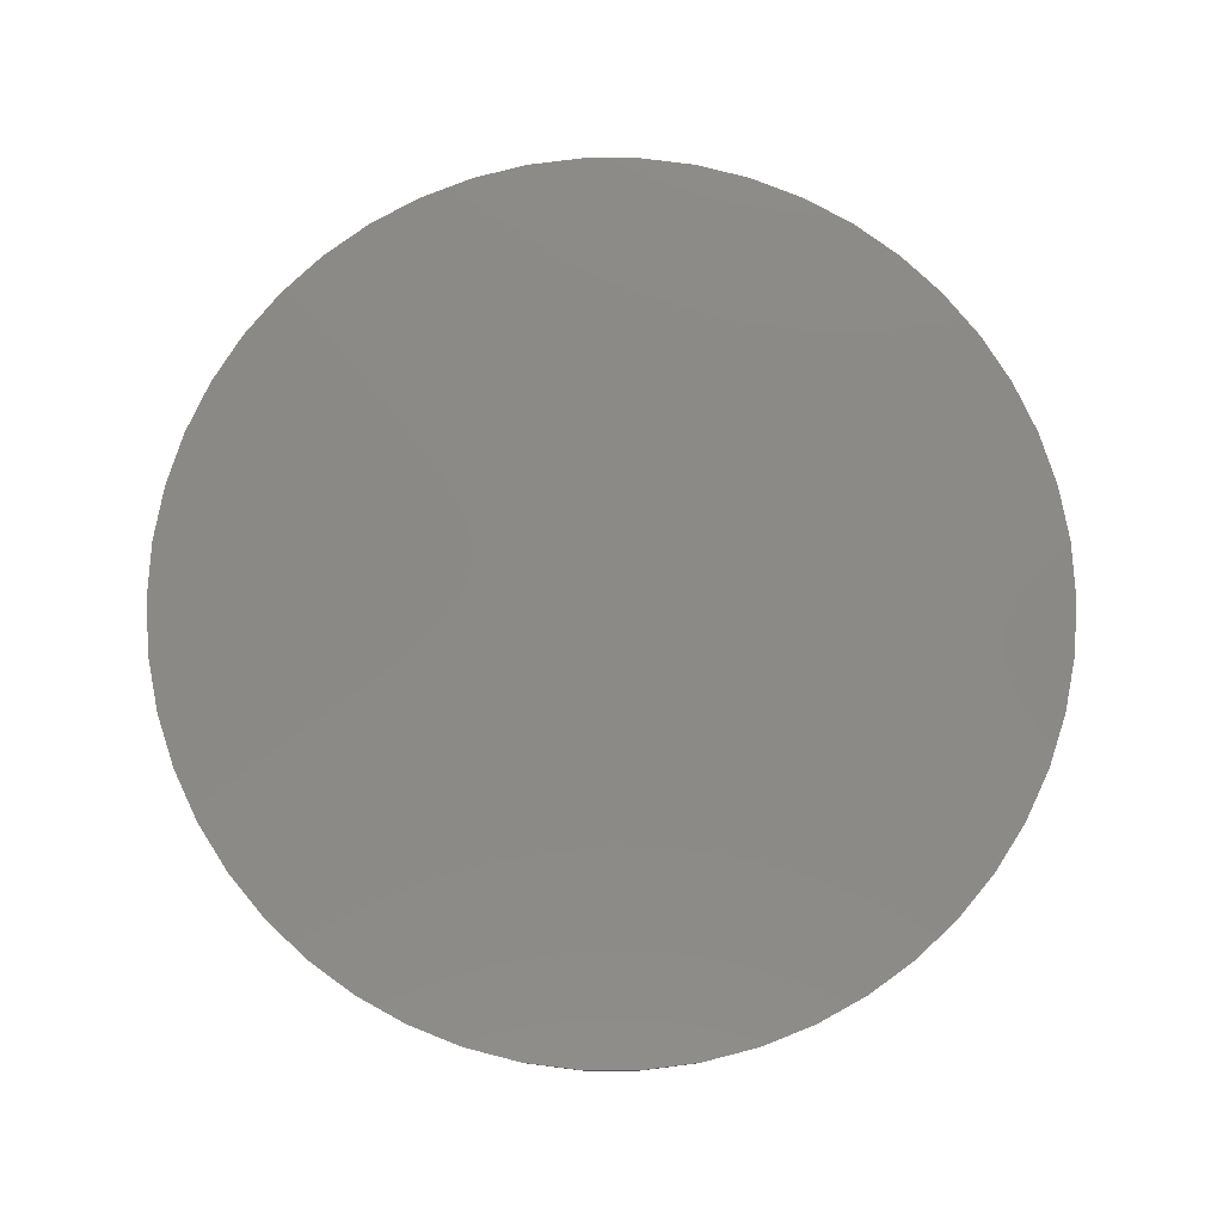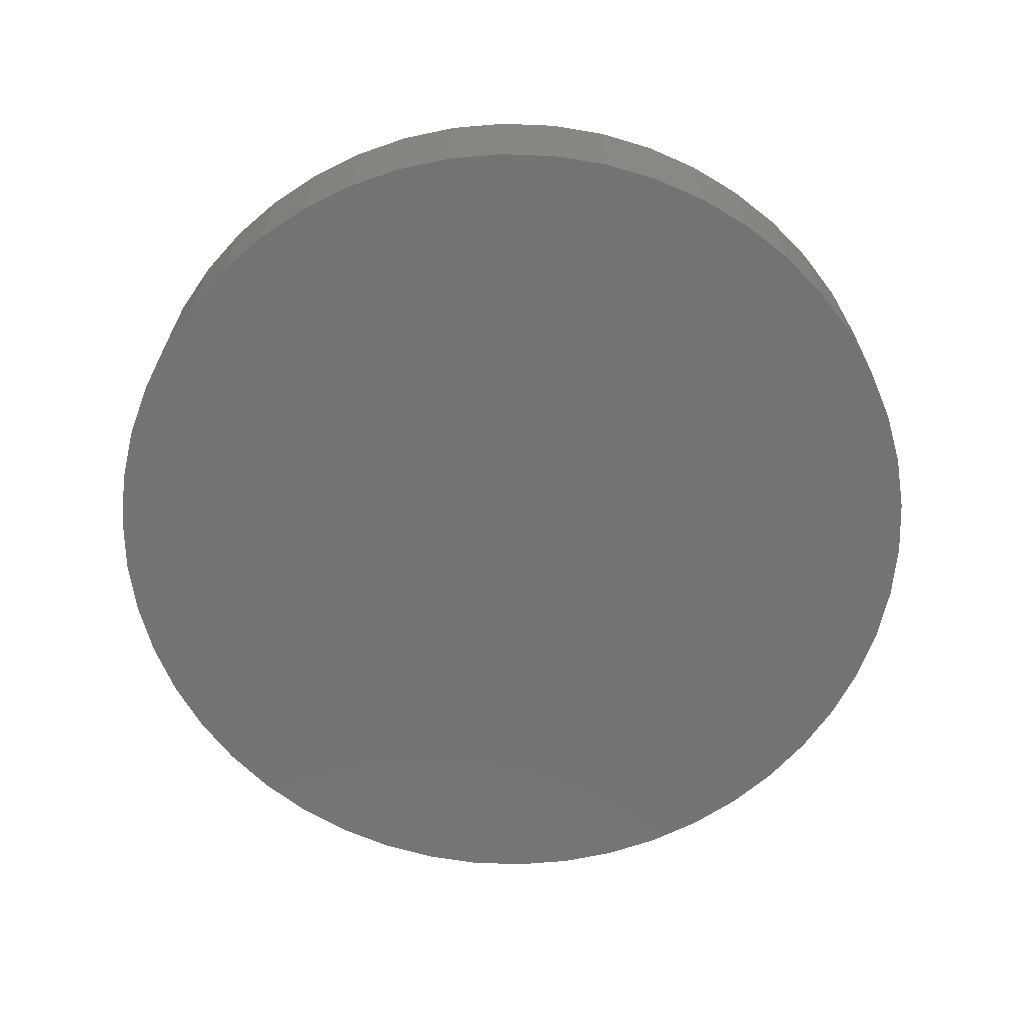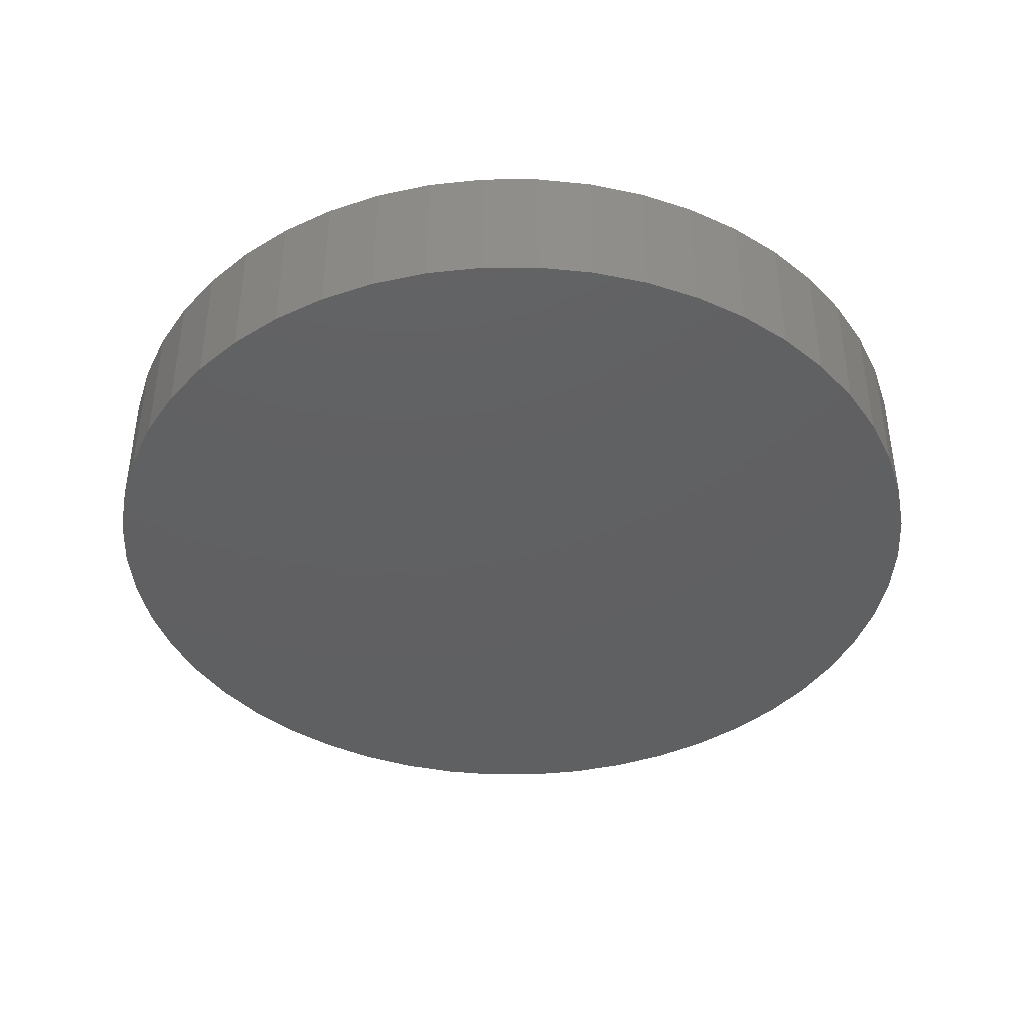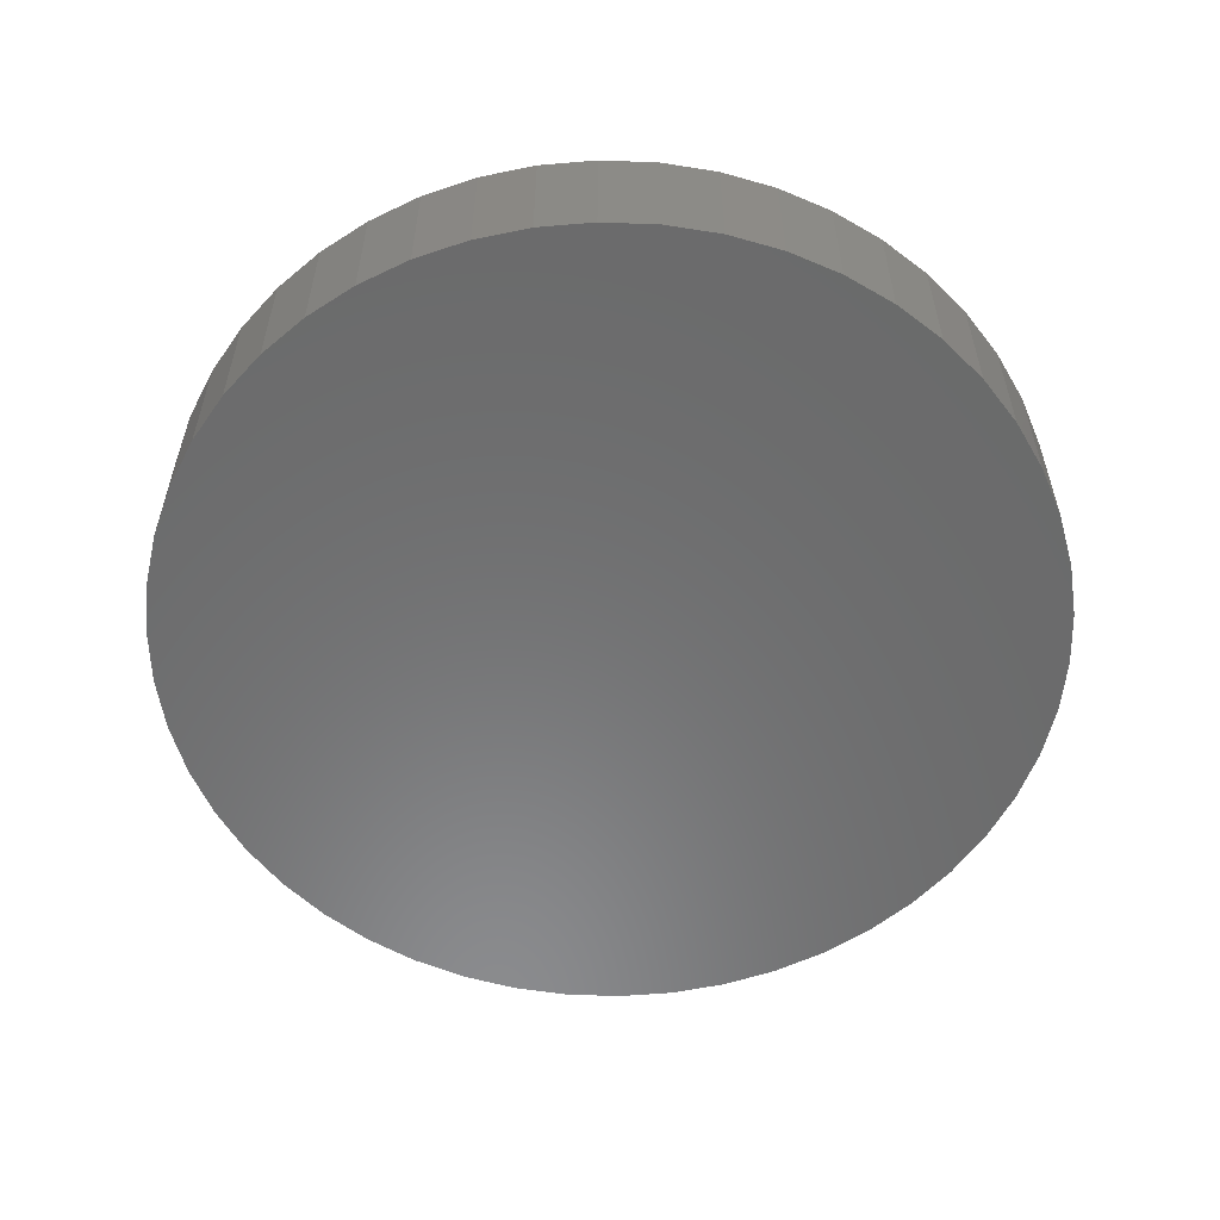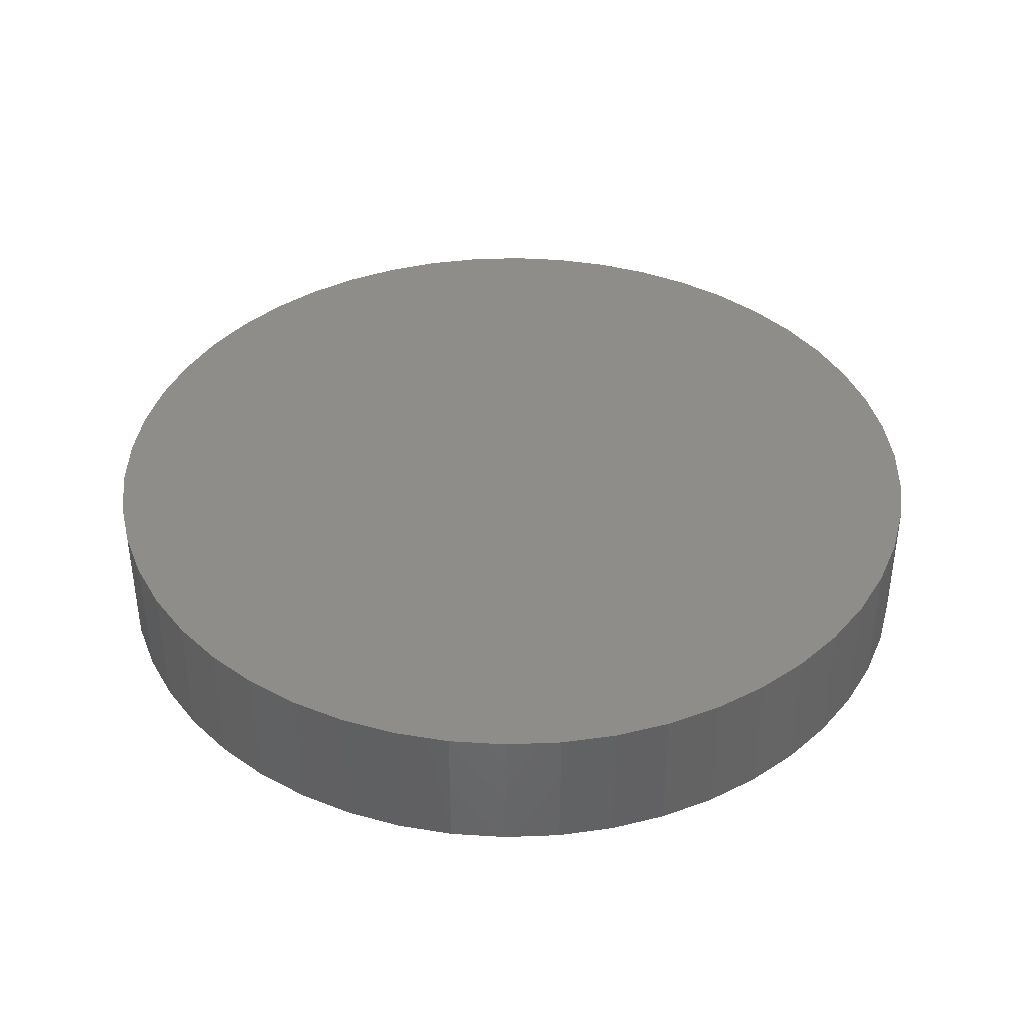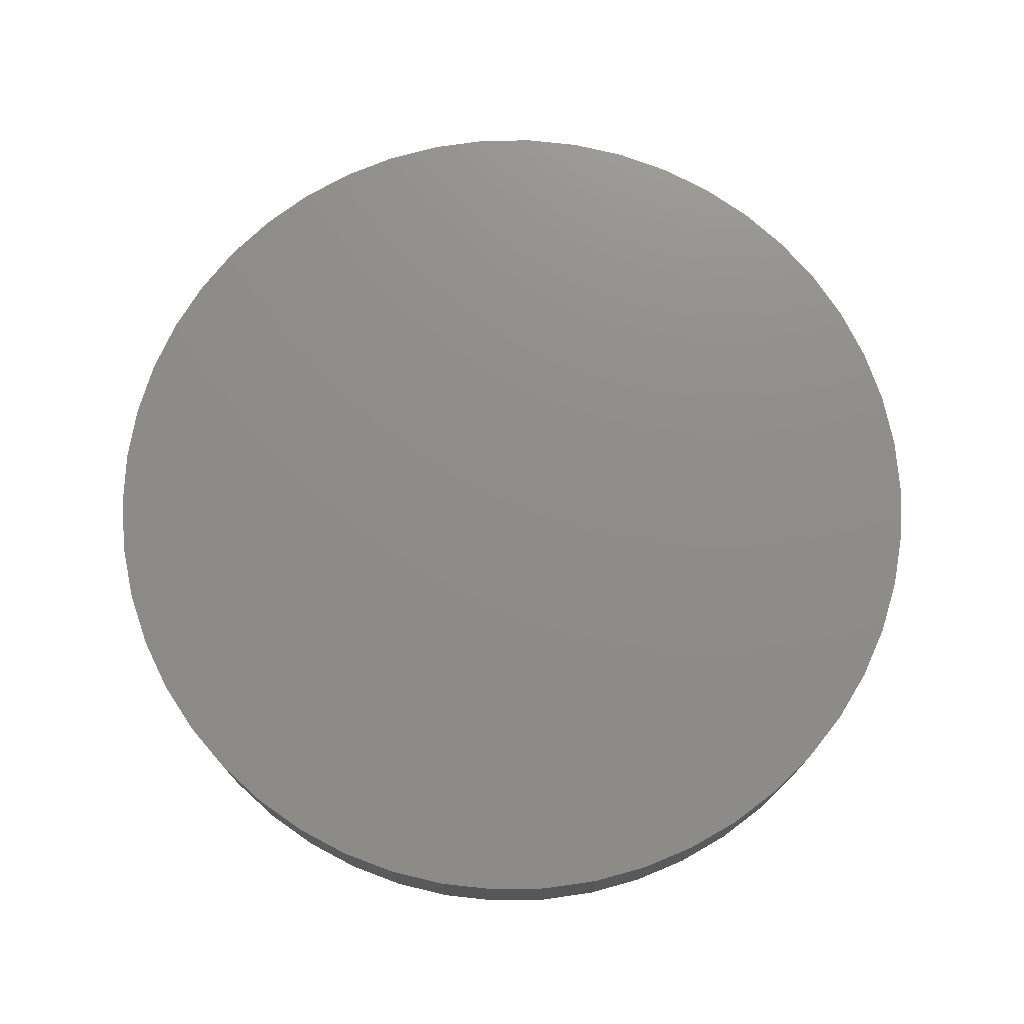
<metadata>
{"format":"stl","ext":"stl","renderer":"f3d","projection":"perspective","resolution":1024,"background":"white","views":[{"elev":79.3,"azim":86.4,"up":"+Z"},{"elev":-66.0,"azim":91.3,"up":"+Z"},{"elev":-41.4,"azim":-35.7,"up":"+Z"},{"elev":-56.9,"azim":33.8,"up":"+Z"},{"elev":39.4,"azim":18.9,"up":"+Z"},{"elev":74.4,"azim":42.2,"up":"+Z"}]}
</metadata>
<code>
# stl→obj: 100 verts, 196 faces
v 16.35 0 2.5
v 16.22 2.049 -2.5
v 16.22 2.049 2.5
v 16.35 0 -2.5
v -16.35 0 -2.5
v -16.22 2.049 2.5
v -16.22 2.049 -2.5
v -16.35 0 2.5
v 1.027 16.32 -2.5
v -1.027 16.32 2.5
v 1.027 16.32 2.5
v -1.027 16.32 -2.5
v 11.92 -11.19 2.5
v 13.23 -9.61 -2.5
v 13.23 -9.61 2.5
v 11.92 -11.19 -2.5
v 11.92 11.19 -2.5
v 10.42 12.6 2.5
v 11.92 11.19 2.5
v 10.42 12.6 -2.5
v 16.22 -2.049 -2.5
v 15.84 -4.066 -2.5
v 15.84 4.066 -2.5
v 15.2 -6.019 -2.5
v 15.2 6.019 -2.5
v 14.33 -7.877 -2.5
v 14.33 7.877 -2.5
v 13.23 9.61 -2.5
v 10.42 -12.6 -2.5
v 8.761 -13.8 -2.5
v 8.761 13.8 -2.5
v 6.961 -14.79 -2.5
v 6.961 14.79 -2.5
v 5.052 -15.55 -2.5
v 5.052 15.55 -2.5
v 3.064 -16.06 -2.5
v 3.064 16.06 -2.5
v 1.027 -16.32 -2.5
v -1.027 -16.32 -2.5
v -3.064 -16.06 -2.5
v -3.064 16.06 -2.5
v -5.052 -15.55 -2.5
v -5.052 15.55 -2.5
v -6.961 -14.79 -2.5
v -6.961 14.79 -2.5
v -8.761 -13.8 -2.5
v -8.761 13.8 -2.5
v -10.42 -12.6 -2.5
v -10.42 12.6 -2.5
v -11.92 -11.19 -2.5
v -11.92 11.19 -2.5
v -13.23 -9.61 -2.5
v -13.23 9.61 -2.5
v -14.33 -7.877 -2.5
v -14.33 7.877 -2.5
v -15.2 -6.019 -2.5
v -15.2 6.019 -2.5
v -15.84 -4.066 -2.5
v -15.84 4.066 -2.5
v -16.22 -2.049 -2.5
v 16.22 -2.049 2.5
v 15.84 4.066 2.5
v 15.84 -4.066 2.5
v 15.2 6.019 2.5
v 15.2 -6.019 2.5
v 14.33 7.877 2.5
v 14.33 -7.877 2.5
v 13.23 9.61 2.5
v 10.42 -12.6 2.5
v 8.761 13.8 2.5
v 8.761 -13.8 2.5
v 6.961 14.79 2.5
v 6.961 -14.79 2.5
v 5.052 15.55 2.5
v 5.052 -15.55 2.5
v 3.064 16.06 2.5
v 3.064 -16.06 2.5
v 1.027 -16.32 2.5
v -1.027 -16.32 2.5
v -3.064 16.06 2.5
v -3.064 -16.06 2.5
v -5.052 15.55 2.5
v -5.052 -15.55 2.5
v -6.961 14.79 2.5
v -6.961 -14.79 2.5
v -8.761 13.8 2.5
v -8.761 -13.8 2.5
v -10.42 12.6 2.5
v -10.42 -12.6 2.5
v -11.92 11.19 2.5
v -11.92 -11.19 2.5
v -13.23 9.61 2.5
v -13.23 -9.61 2.5
v -14.33 7.877 2.5
v -14.33 -7.877 2.5
v -15.2 6.019 2.5
v -15.2 -6.019 2.5
v -15.84 4.066 2.5
v -15.84 -4.066 2.5
v -16.22 -2.049 2.5
f 1 2 3
f 2 1 4
f 5 6 7
f 6 5 8
f 9 10 11
f 10 9 12
f 13 14 15
f 14 13 16
f 17 18 19
f 18 17 20
f 21 2 4
f 22 2 21
f 22 23 2
f 24 23 22
f 24 25 23
f 26 25 24
f 26 27 25
f 14 27 26
f 14 28 27
f 16 28 14
f 16 17 28
f 29 17 16
f 29 20 17
f 30 20 29
f 30 31 20
f 32 31 30
f 32 33 31
f 34 33 32
f 34 35 33
f 36 35 34
f 36 37 35
f 38 37 36
f 38 9 37
f 39 9 38
f 39 12 9
f 40 12 39
f 40 41 12
f 42 41 40
f 42 43 41
f 44 43 42
f 44 45 43
f 46 45 44
f 46 47 45
f 48 47 46
f 48 49 47
f 50 49 48
f 50 51 49
f 52 51 50
f 52 53 51
f 54 53 52
f 54 55 53
f 56 55 54
f 56 57 55
f 58 57 56
f 58 59 57
f 60 59 58
f 60 7 59
f 7 60 5
f 3 61 1
f 62 61 3
f 62 63 61
f 64 63 62
f 64 65 63
f 66 65 64
f 66 67 65
f 68 67 66
f 68 15 67
f 19 15 68
f 19 13 15
f 18 13 19
f 18 69 13
f 70 69 18
f 70 71 69
f 72 71 70
f 72 73 71
f 74 73 72
f 74 75 73
f 76 75 74
f 76 77 75
f 11 77 76
f 11 78 77
f 10 78 11
f 10 79 78
f 80 79 10
f 80 81 79
f 82 81 80
f 82 83 81
f 84 83 82
f 84 85 83
f 86 85 84
f 86 87 85
f 88 87 86
f 88 89 87
f 90 89 88
f 90 91 89
f 92 91 90
f 92 93 91
f 94 93 92
f 94 95 93
f 96 95 94
f 96 97 95
f 98 97 96
f 98 99 97
f 6 99 98
f 6 100 99
f 100 6 8
f 49 90 88
f 90 49 51
f 43 84 82
f 84 43 45
f 66 28 68
f 28 66 27
f 33 74 72
f 74 33 35
f 20 70 18
f 70 20 31
f 57 94 55
f 94 57 96
f 53 90 51
f 90 53 92
f 12 80 10
f 80 12 41
f 65 22 63
f 22 65 24
f 32 71 73
f 71 32 30
f 62 25 64
f 25 62 23
f 3 23 62
f 23 3 2
f 64 27 66
f 27 64 25
f 35 76 74
f 76 35 37
f 59 96 57
f 96 59 98
f 45 86 84
f 86 45 47
f 61 4 1
f 4 61 21
f 50 89 91
f 89 50 48
f 54 97 56
f 97 54 95
f 50 93 52
f 93 50 91
f 60 8 5
f 8 60 100
f 39 78 79
f 78 39 38
f 30 69 71
f 69 30 29
f 68 17 19
f 17 68 28
f 37 11 76
f 11 37 9
f 31 72 70
f 72 31 33
f 55 92 53
f 92 55 94
f 7 98 59
f 98 7 6
f 47 88 86
f 88 47 49
f 41 82 80
f 82 41 43
f 15 26 67
f 26 15 14
f 63 21 61
f 21 63 22
f 44 83 85
f 83 44 42
f 56 99 58
f 99 56 97
f 34 73 75
f 73 34 32
f 38 77 78
f 77 38 36
f 67 24 65
f 24 67 26
f 40 79 81
f 79 40 39
f 52 95 54
f 95 52 93
f 58 100 60
f 100 58 99
f 29 13 69
f 13 29 16
f 46 85 87
f 85 46 44
f 42 81 83
f 81 42 40
f 36 75 77
f 75 36 34
f 48 87 89
f 87 48 46

</code>
